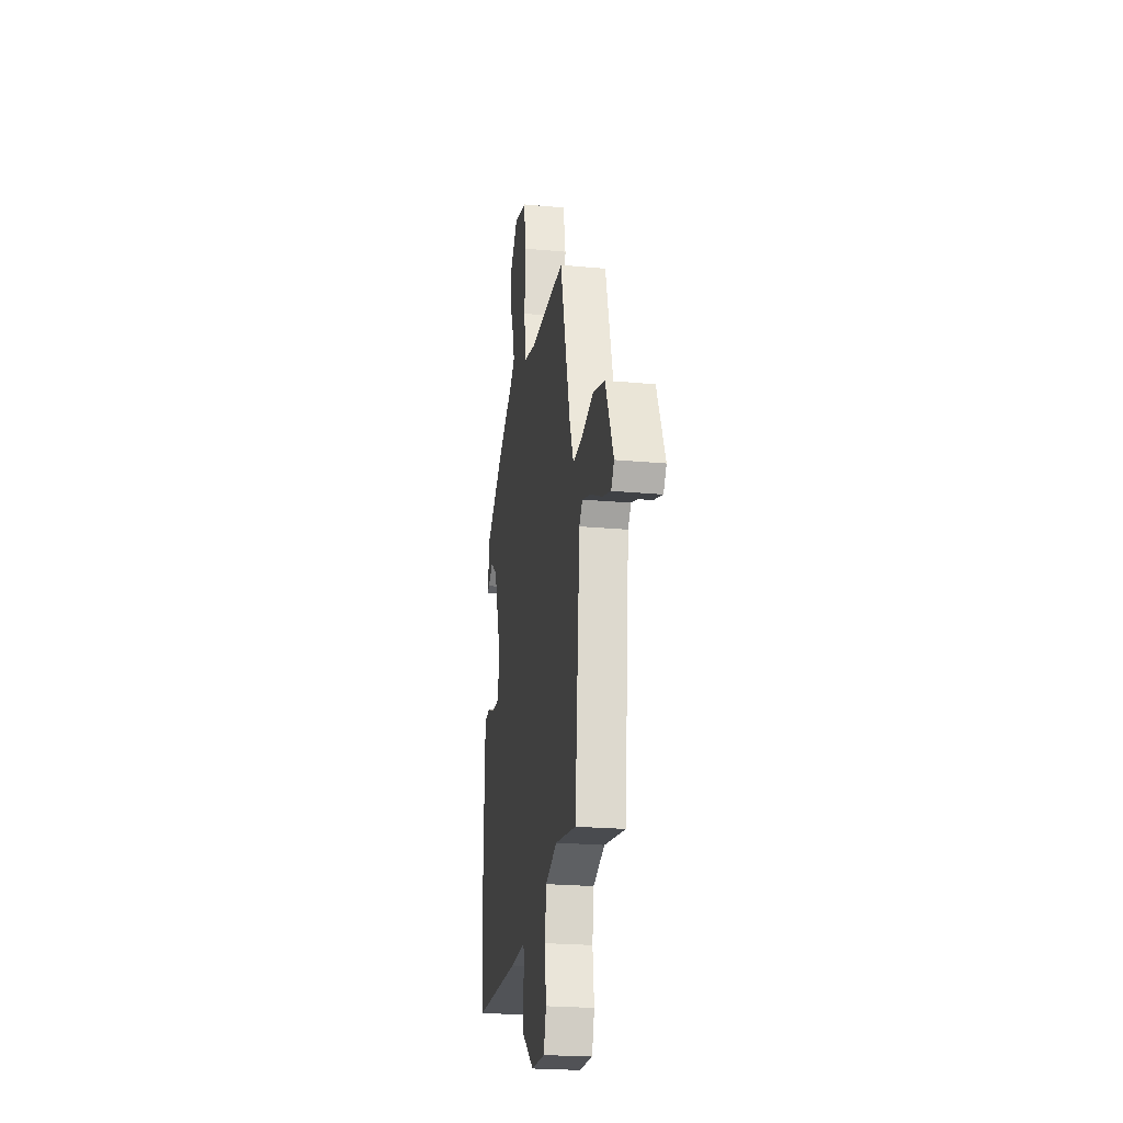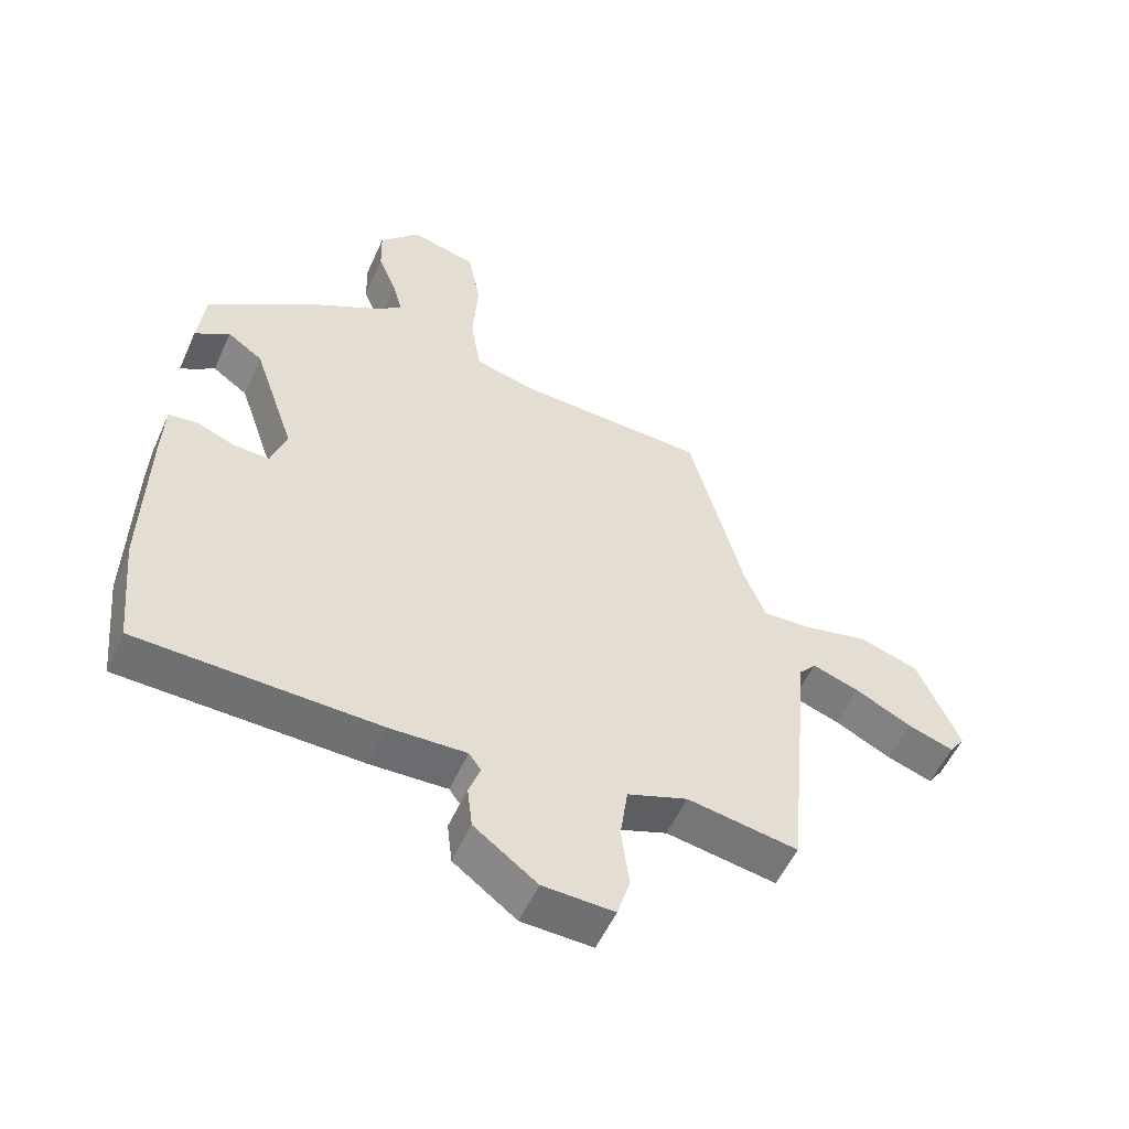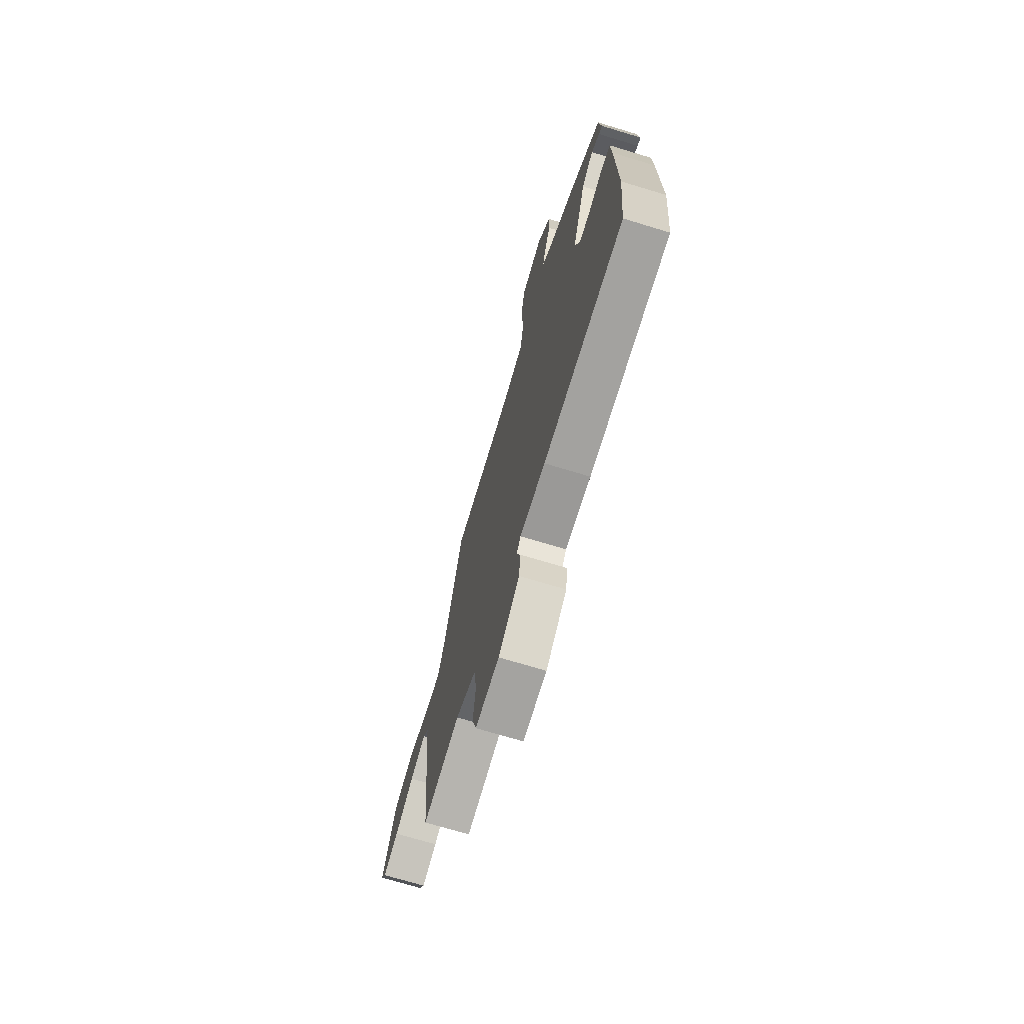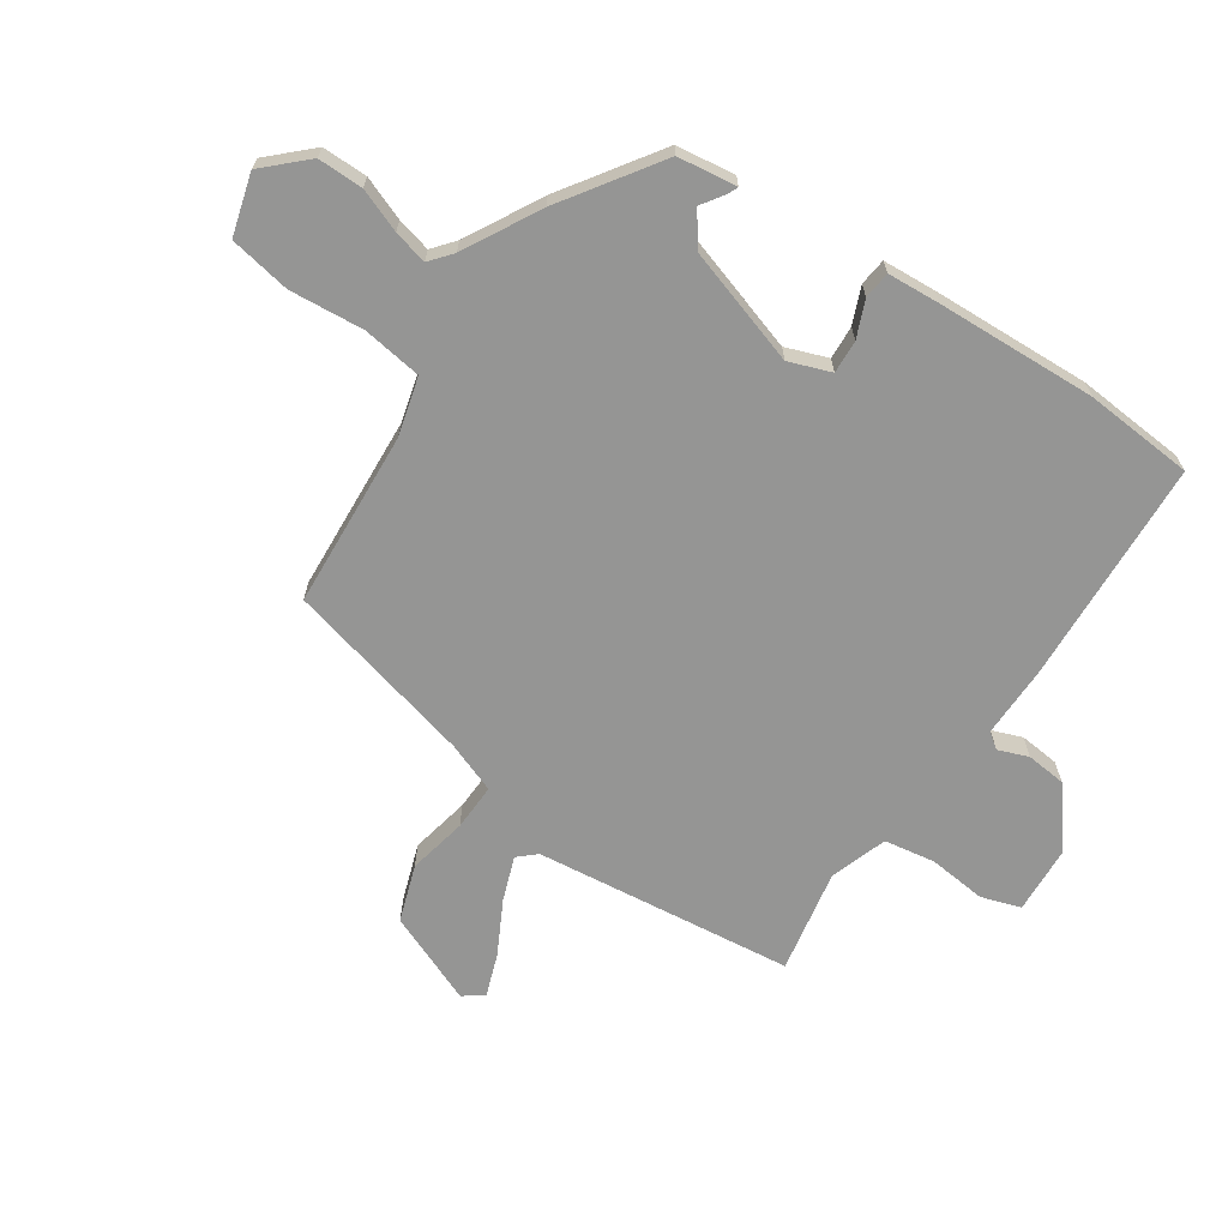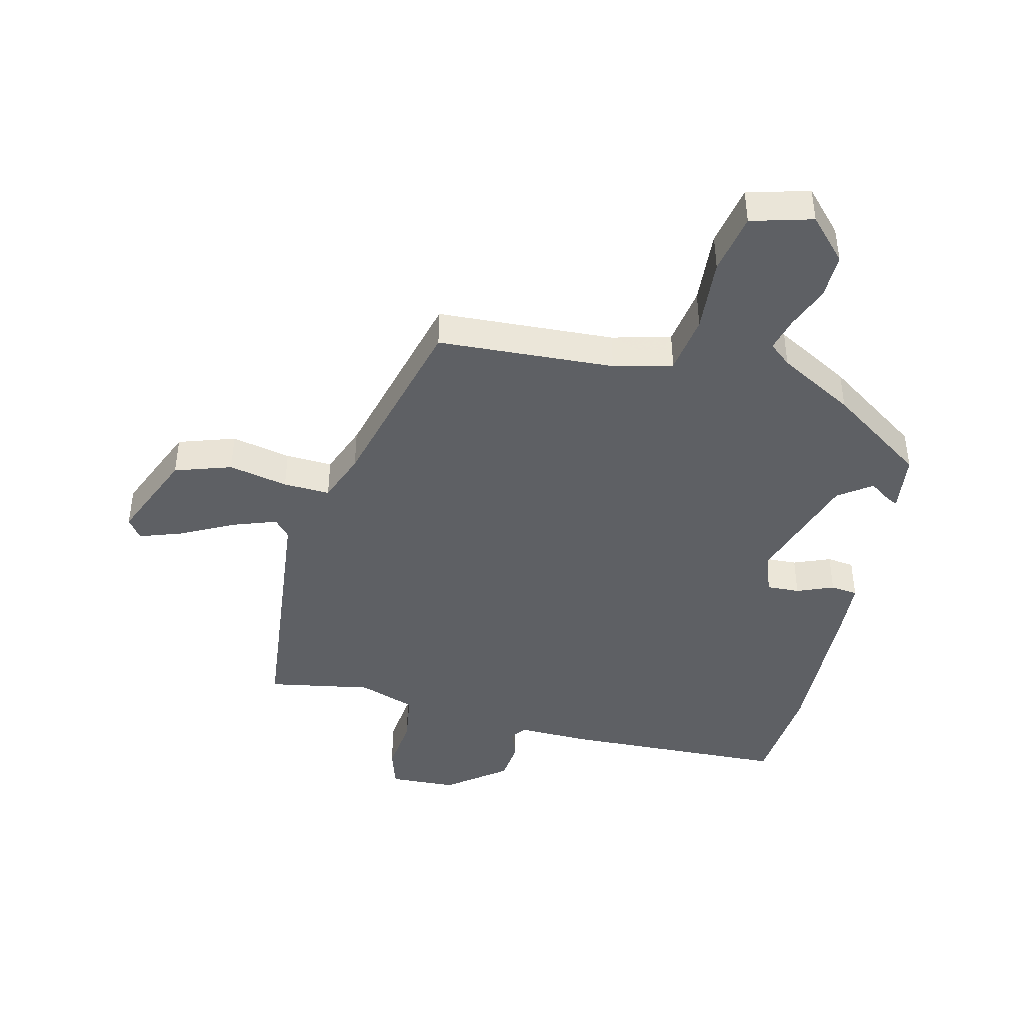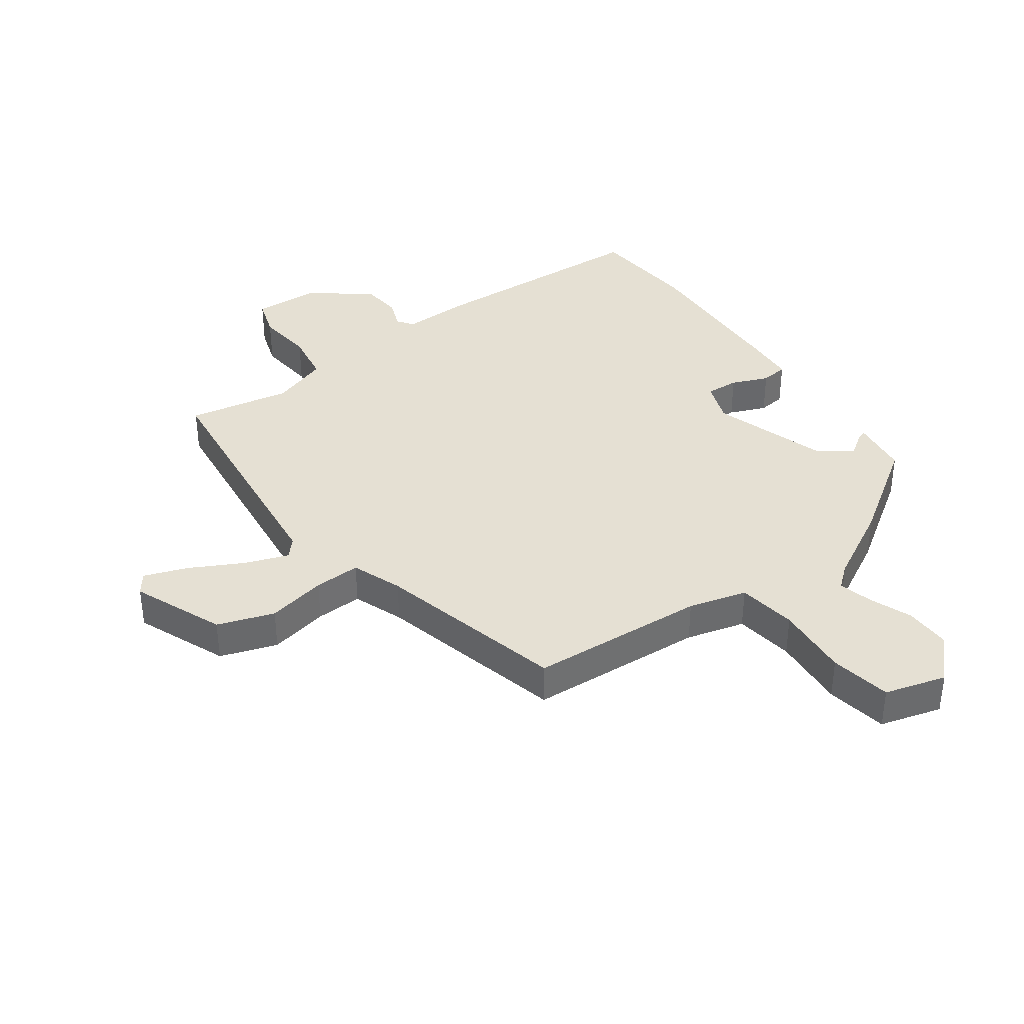
<metadata>
{"format":"obj","ext":"obj","renderer":"f3d","projection":"perspective","resolution":1024,"background":"white","views":[{"elev":-23.3,"azim":-98.9,"up":"+Z"},{"elev":-54.4,"azim":156.1,"up":"+Z"},{"elev":-70.9,"azim":73.1,"up":"+Z"},{"elev":-67.4,"azim":57.2,"up":"+Y"},{"elev":-43.0,"azim":-13.0,"up":"+Y"},{"elev":37.9,"azim":-34.7,"up":"+Y"}]}
</metadata>
<code>
v 0.516 0.07 -0.344
v 0.498 0.07 -0.525
v 0.124 0.07 -0.536
v 0.005 0.07 -0.532
v -0.014 0.07 -0.558
v 0.004 0.07 -0.608
v -0.004 0.07 -0.674
v -0.102 0.07 -0.747
v -0.213 0.07 -0.751
v -0.233 0.07 -0.685
v -0.221 0.07 -0.59
v -0.233 0.07 -0.505
v -0.327 0.07 -0.471
v -0.499 0.07 -0.5
v -0.54 0.07 -0.07
v -0.566 0.07 -0.04
v -0.639 0.07 -0.065
v -0.727 0.07 -0.109
v -0.798 0.07 -0.133
v -0.822 0.07 -0.099
v -0.757 0.07 0.051
v -0.663 0.07 0.081
v -0.565 0.07 0.059
v -0.488 0.07 0.055
v -0.455 0.07 0.138
v -0.371 0.07 0.45
v -0.078 0.07 0.463
v 0.019 0.07 0.487
v 0.035 0.07 0.585
v 0.027 0.07 0.709
v 0.047 0.07 0.81
v 0.149 0.07 0.837
v 0.212 0.07 0.768
v 0.21 0.07 0.693
v 0.181 0.07 0.622
v 0.166 0.07 0.566
v 0.202 0.07 0.535
v 0.326 0.07 0.464
v 0.484 0.07 0.352
v 0.495 0.07 0.254
v 0.479 0.07 0.261
v 0.441 0.07 0.288
v 0.386 0.07 0.249
v 0.321 0.07 0.058
v 0.345 0.07 -0.012
v 0.4 0.07 -0.01
v 0.461 0.07 0.014
v 0.506 0.07 0.008
v 0.51 0.07 -0.079
v 0.516 0 -0.344
v 0.498 0 -0.525
v 0.124 0 -0.536
v 0.005 0 -0.532
v -0.014 0 -0.558
v 0.004 0 -0.608
v -0.004 0 -0.674
v -0.102 0 -0.747
v -0.213 0 -0.751
v -0.233 0 -0.685
v -0.221 0 -0.59
v -0.233 0 -0.505
v -0.327 0 -0.471
v -0.499 0 -0.5
v -0.54 0 -0.07
v -0.566 0 -0.04
v -0.639 0 -0.065
v -0.727 0 -0.109
v -0.798 0 -0.133
v -0.822 0 -0.099
v -0.757 0 0.051
v -0.663 0 0.081
v -0.565 0 0.059
v -0.488 0 0.055
v -0.455 0 0.138
v -0.371 0 0.45
v -0.078 0 0.463
v 0.019 0 0.487
v 0.035 0 0.585
v 0.027 0 0.709
v 0.047 0 0.81
v 0.149 0 0.837
v 0.212 0 0.768
v 0.21 0 0.693
v 0.181 0 0.622
v 0.166 0 0.566
v 0.202 0 0.535
v 0.326 0 0.464
v 0.484 0 0.352
v 0.495 0 0.254
v 0.479 0 0.261
v 0.441 0 0.288
v 0.386 0 0.249
v 0.321 0 0.058
v 0.345 0 -0.012
v 0.4 0 -0.01
v 0.461 0 0.014
v 0.506 0 0.008
v 0.51 0 -0.079
f 46 47 48 49
f 45 46 49 1
f 39 40 41 42
f 37 38 39 42
f 36 37 42 43
f 32 33 34 35
f 32 35 36
f 29 30 31 32
f 28 29 32 36
f 25 26 27
f 24 25 27 28
f 20 21 22 23
f 20 23 24
f 17 18 19 20
f 16 17 20 24
f 15 16 24 28
f 13 14 15 28
f 8 9 10 11
f 8 11 12
f 5 6 7 8
f 5 8 12
f 4 5 12 13
f 45 1 2 3
f 44 45 3 4
f 28 36 43 44
f 4 13 28 44
f 98 97 96 95
f 50 98 95 94
f 91 90 89 88
f 91 88 87 86
f 92 91 86 85
f 84 83 82 81
f 85 84 81
f 81 80 79 78
f 85 81 78 77
f 76 75 74
f 77 76 74 73
f 72 71 70 69
f 73 72 69
f 69 68 67 66
f 73 69 66 65
f 77 73 65 64
f 77 64 63 62
f 60 59 58 57
f 61 60 57
f 57 56 55 54
f 61 57 54
f 62 61 54 53
f 52 51 50 94
f 53 52 94 93
f 93 92 85 77
f 93 77 62 53
f 1 50 51 2
f 2 51 52 3
f 3 52 53 4
f 4 53 54 5
f 5 54 55 6
f 6 55 56 7
f 7 56 57 8
f 8 57 58 9
f 9 58 59 10
f 10 59 60 11
f 11 60 61 12
f 12 61 62 13
f 13 62 63 14
f 14 63 64 15
f 15 64 65 16
f 16 65 66 17
f 17 66 67 18
f 18 67 68 19
f 19 68 69 20
f 20 69 70 21
f 21 70 71 22
f 22 71 72 23
f 23 72 73 24
f 24 73 74 25
f 25 74 75 26
f 26 75 76 27
f 27 76 77 28
f 28 77 78 29
f 29 78 79 30
f 30 79 80 31
f 31 80 81 32
f 32 81 82 33
f 33 82 83 34
f 34 83 84 35
f 35 84 85 36
f 36 85 86 37
f 37 86 87 38
f 38 87 88 39
f 39 88 89 40
f 40 89 90 41
f 41 90 91 42
f 42 91 92 43
f 43 92 93 44
f 44 93 94 45
f 45 94 95 46
f 46 95 96 47
f 47 96 97 48
f 48 97 98 49
f 49 98 50 1

</code>
